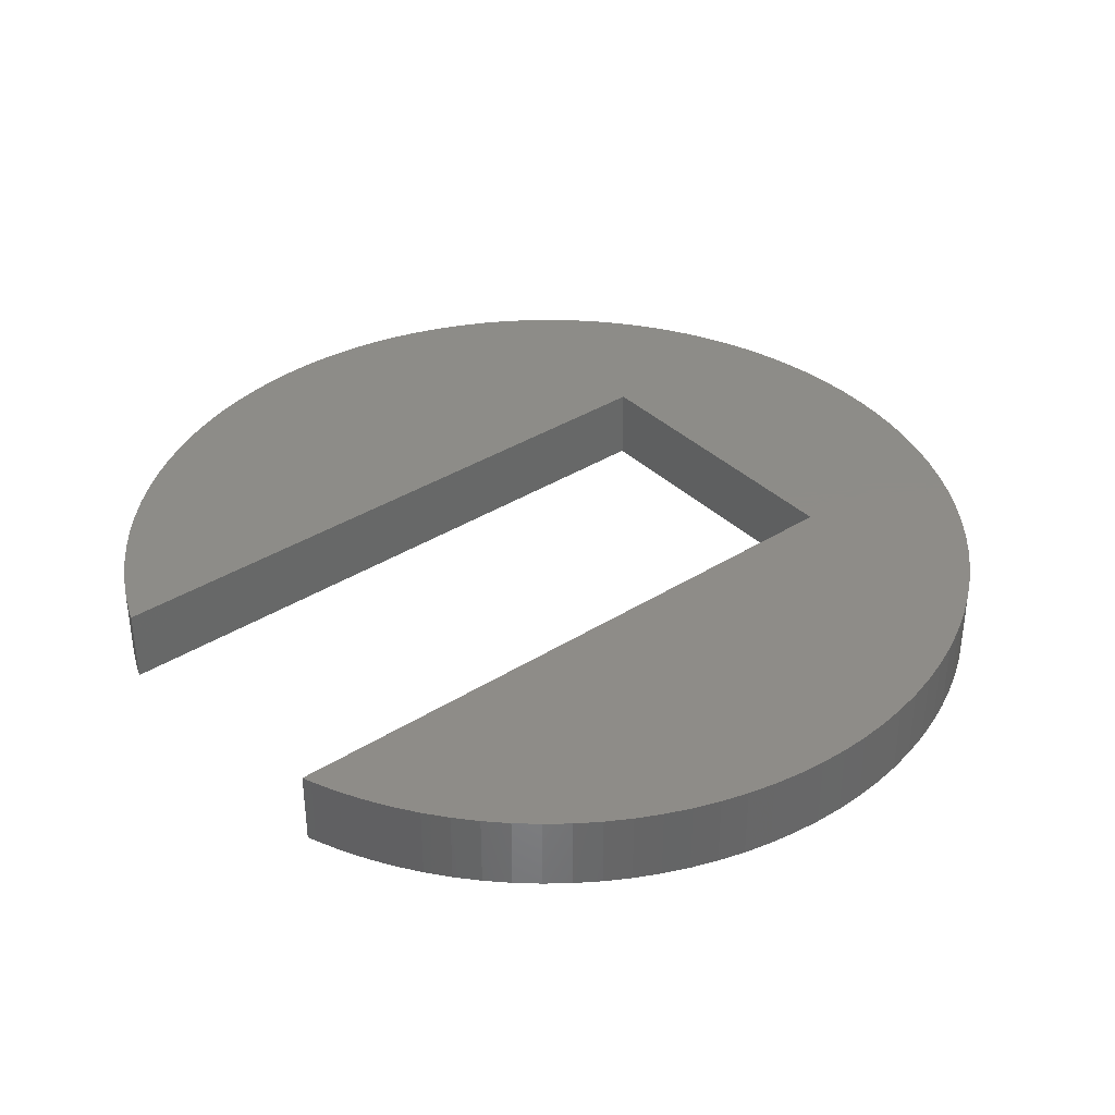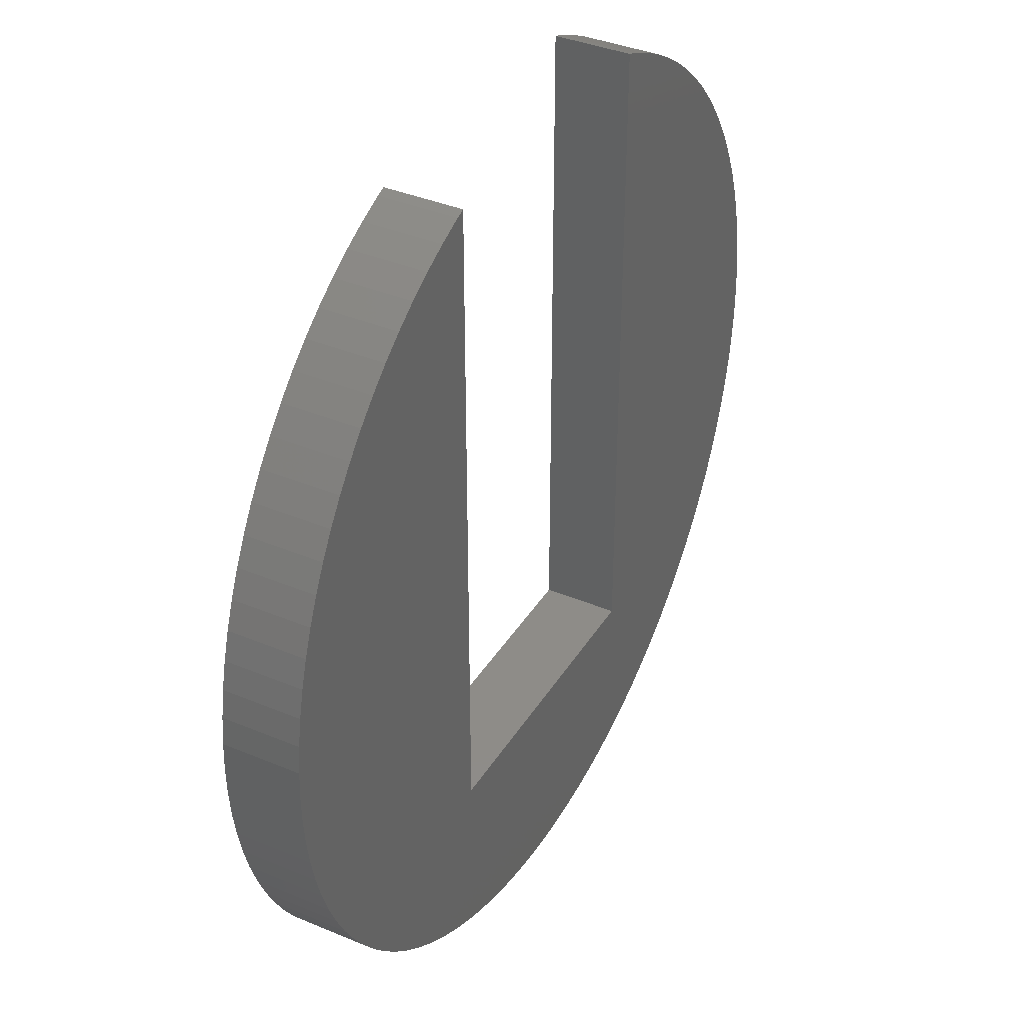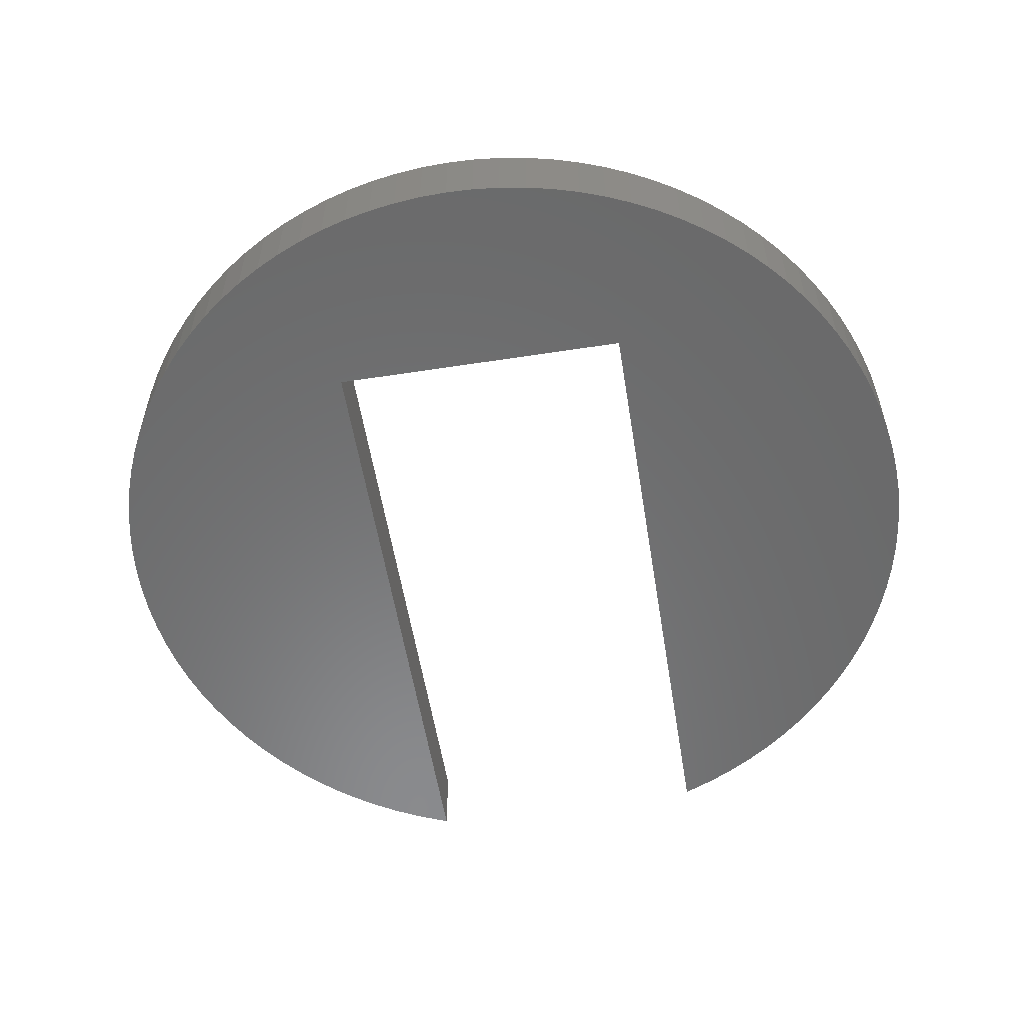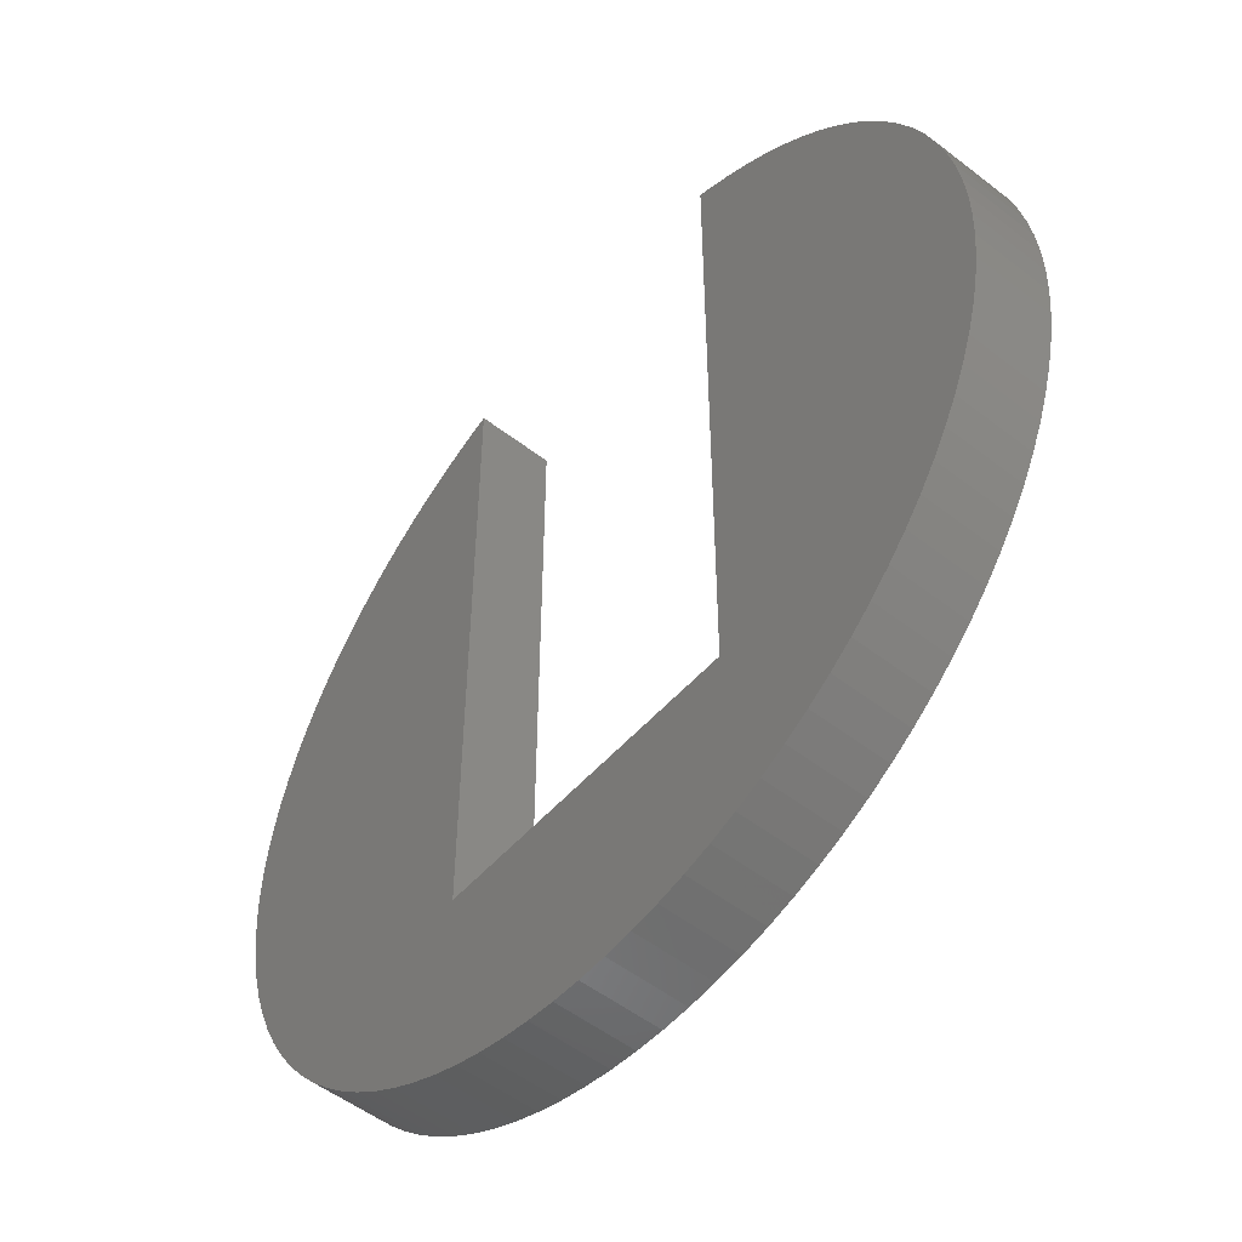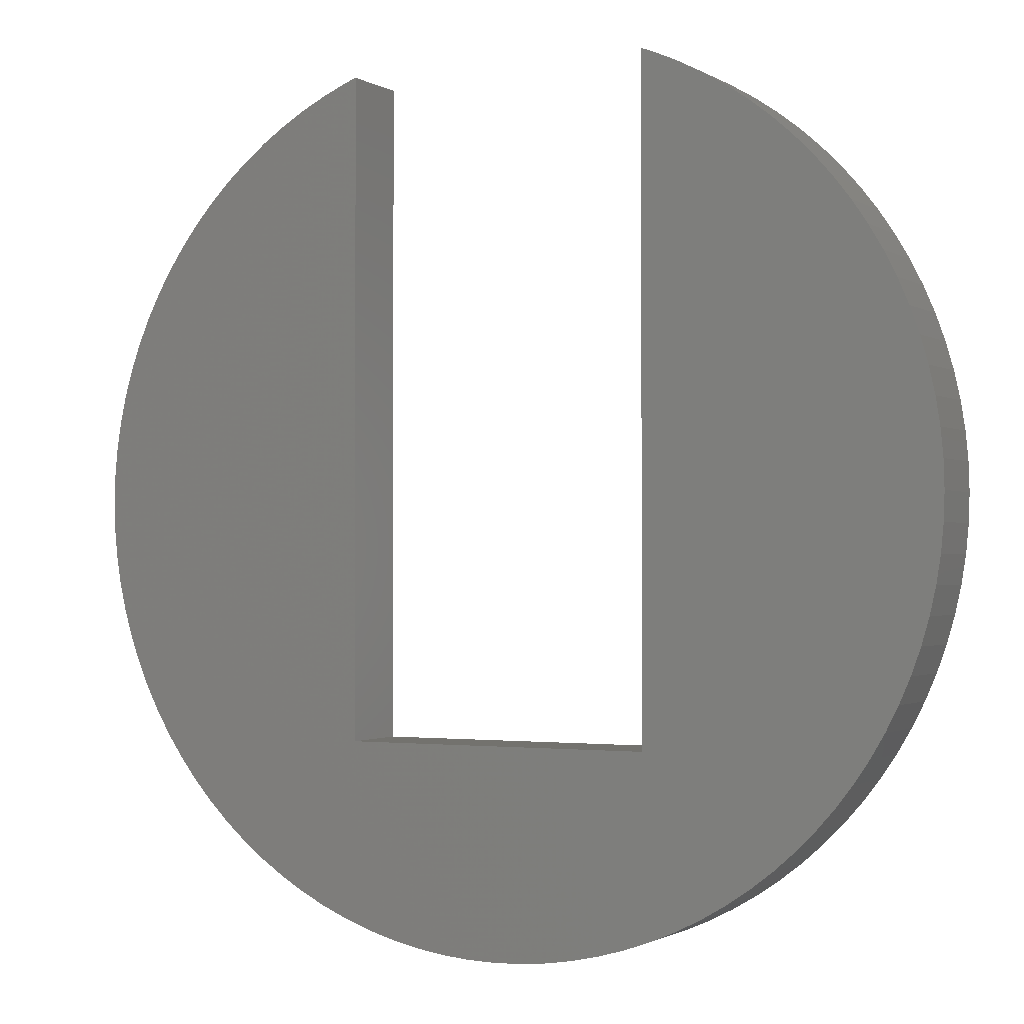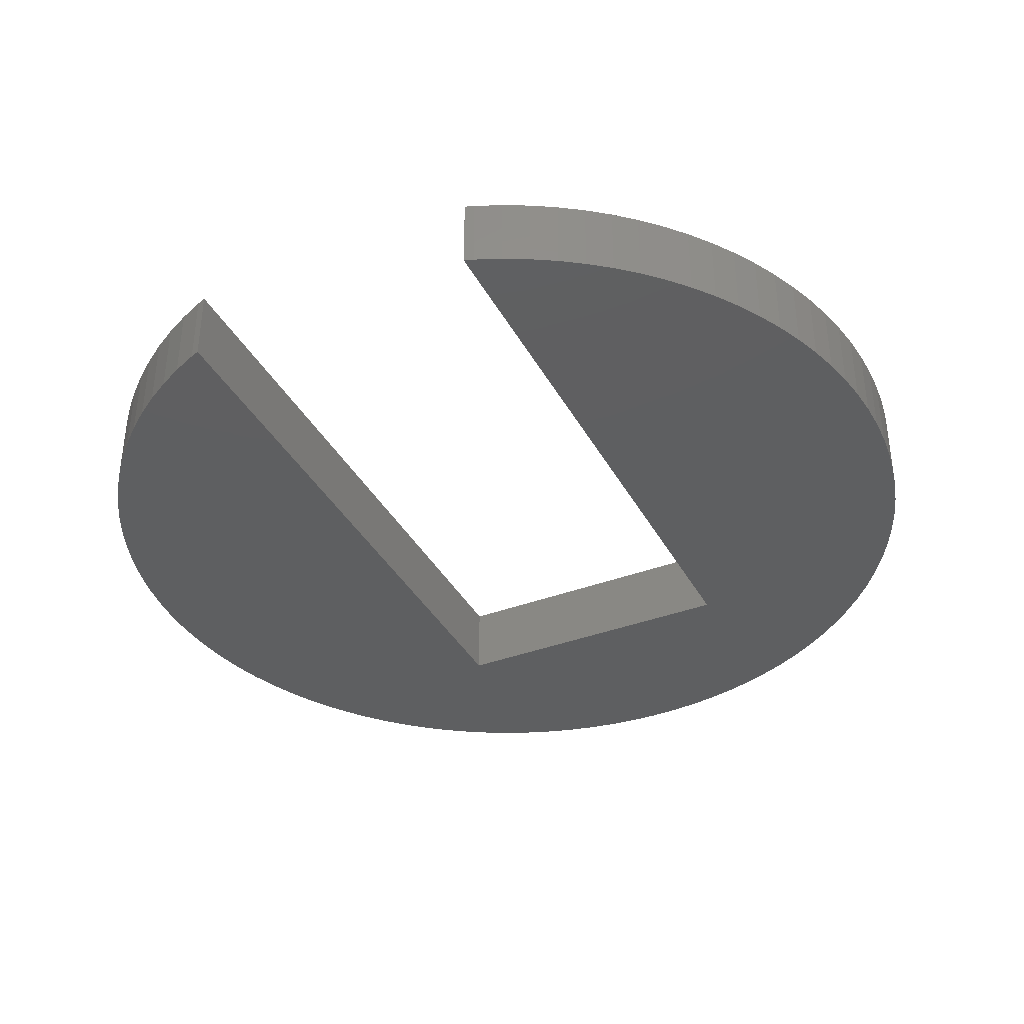
<metadata>
{"format":"stl","ext":"stl","renderer":"f3d","projection":"perspective","resolution":1024,"background":"white","views":[{"elev":36.7,"azim":-129.2,"up":"+Z"},{"elev":37.7,"azim":118.2,"up":"+Y"},{"elev":-56.3,"azim":9.2,"up":"+Z"},{"elev":-52.2,"azim":50.1,"up":"+Y"},{"elev":-1.3,"azim":27.1,"up":"+Y"},{"elev":-37.6,"azim":-154.3,"up":"+Z"}]}
</metadata>
<code>
# stl→obj: 186 verts, 368 faces
v 17.39 3.317 3
v 17.14 4.402 0
v 17.14 4.402 3
v 17.39 3.317 0
v 17.7 0 3
v 17.67 1.111 0
v 17.67 1.111 3
v 17.7 0 0
v 12.9 12.12 3
v 12.12 12.9 0
v 12.12 12.9 3
v 12.9 12.12 0
v -12.9 -12.12 0
v -13.64 -11.28 3
v -13.64 -11.28 0
v -12.9 -12.12 3
v 16.83 5.47 0
v 16.83 5.47 3
v -15.51 8.527 0
v -14.94 9.484 3
v -14.94 9.484 0
v -15.51 8.527 3
v -13.64 11.28 0
v -12.9 12.12 3
v -12.9 12.12 0
v -13.64 11.28 3
v 14.94 -9.484 3
v 15.51 -8.527 0
v 15.51 -8.527 3
v 14.94 -9.484 0
v 3.317 -17.39 0
v 4.402 -17.14 3
v 3.317 -17.39 3
v 4.402 -17.14 0
v 12.12 -12.9 3
v 12.9 -12.12 0
v 12.9 -12.12 3
v 12.12 -12.9 0
v 16.83 -5.47 3
v 17.14 -4.402 0
v 17.14 -4.402 3
v 16.83 -5.47 0
v -6.516 -16.46 0
v -5.47 -16.83 3
v -6.516 -16.46 3
v -5.47 -16.83 0
v -9.484 -14.94 0
v -8.527 -15.51 3
v -9.484 -14.94 3
v -8.527 -15.51 0
v -17.14 -4.402 0
v -17.39 -3.317 3
v -17.39 -3.317 0
v -17.14 -4.402 3
v 17.56 2.218 3
v 17.56 2.218 0
v 16.46 6.516 3
v 16.02 7.536 0
v 16.02 7.536 3
v 16.46 6.516 0
v 14.94 9.484 3
v 14.32 10.4 0
v 14.32 10.4 3
v 14.94 9.484 0
v 9.484 14.94 0
v 8.527 15.51 3
v 9.484 14.94 3
v 8.527 15.51 0
v 10.4 14.32 0
v 10.4 14.32 3
v -17.14 4.402 0
v -16.83 5.47 3
v -16.83 5.47 0
v -17.14 4.402 3
v -14.32 10.4 0
v -14.32 10.4 3
v -17.39 3.317 0
v -17.39 3.317 3
v -17.56 2.218 0
v -17.56 2.218 3
v -7.536 16.02 0
v -8.527 15.51 3
v -7.536 16.02 3
v -8.527 15.51 0
v -9.484 14.94 3
v -9.484 14.94 0
v -10.4 14.32 3
v -10.4 14.32 0
v 2.218 -17.56 0
v 2.218 -17.56 3
v 5.47 -16.83 0
v 6.516 -16.46 3
v 5.47 -16.83 3
v 6.516 -16.46 0
v 14.32 -10.4 3
v 14.32 -10.4 0
v 17.67 -1.111 3
v 17.67 -1.111 0
v -3.317 -17.39 0
v -2.218 -17.56 3
v -3.317 -17.39 3
v -2.218 -17.56 0
v -7.536 -16.02 0
v -7.536 -16.02 3
v -1.111 -17.67 0
v 0 -17.7 3
v -1.111 -17.67 3
v 0 -17.7 0
v -11.28 -13.64 0
v -10.4 -14.32 3
v -11.28 -13.64 3
v -10.4 -14.32 0
v -14.32 -10.4 0
v -14.94 -9.484 3
v -14.94 -9.484 0
v -14.32 -10.4 3
v -16.46 -6.516 0
v -16.83 -5.47 3
v -16.83 -5.47 0
v -16.46 -6.516 3
v 13.64 11.28 0
v 13.64 11.28 3
v 15.51 8.527 0
v 15.51 8.527 3
v 7.536 16.02 0
v 6.516 16.46 3
v 7.536 16.02 3
v 6.516 16.46 0
v 11.28 13.64 3
v 11.28 13.64 0
v -17.7 0 0
v -17.67 1.111 3
v -17.67 1.111 0
v -17.7 0 3
v -12.12 12.9 3
v -12.12 12.9 0
v -16.46 6.516 0
v -16.02 7.536 3
v -16.02 7.536 0
v -16.46 6.516 3
v -11.28 13.64 0
v -11.28 13.64 3
v -6.15 16.59 0
v -6.516 16.46 3
v -6.15 16.59 3
v -6.516 16.46 0
v 1.111 -17.67 3
v 1.111 -17.67 0
v 9.484 -14.94 0
v 10.4 -14.32 3
v 9.484 -14.94 3
v 10.4 -14.32 0
v 11.28 -13.64 0
v 11.28 -13.64 3
v 7.536 -16.02 3
v 7.536 -16.02 0
v 8.527 -15.51 0
v 8.527 -15.51 3
v 13.64 -11.28 0
v 13.64 -11.28 3
v 16.02 -7.536 3
v 16.46 -6.516 0
v 16.46 -6.516 3
v 16.02 -7.536 0
v 17.56 -2.218 3
v 17.56 -2.218 0
v -12.12 -12.9 0
v -12.12 -12.9 3
v -4.402 -17.14 0
v -4.402 -17.14 3
v -16.02 -7.536 0
v -16.02 -7.536 3
v -15.51 -8.527 3
v -15.51 -8.527 0
v -17.67 -1.111 0
v -17.67 -1.111 3
v -17.56 -2.218 3
v -17.56 -2.218 0
v 6.15 -9.5 0
v 17.39 -3.317 0
v -6.15 -9.5 0
v 6.15 16.59 0
v 6.15 16.59 3
v -6.15 -9.5 3
v 6.15 -9.5 3
v 17.39 -3.317 3
f 1 2 3
f 2 1 4
f 5 6 7
f 6 5 8
f 9 10 11
f 10 9 12
f 13 14 15
f 14 13 16
f 3 17 18
f 17 3 2
f 19 20 21
f 20 19 22
f 23 24 25
f 24 23 26
f 27 28 29
f 28 27 30
f 31 32 33
f 32 31 34
f 35 36 37
f 36 35 38
f 39 40 41
f 40 39 42
f 43 44 45
f 44 43 46
f 47 48 49
f 48 47 50
f 51 52 53
f 52 51 54
f 55 4 1
f 4 55 56
f 57 58 59
f 58 57 60
f 18 60 57
f 60 18 17
f 61 62 63
f 62 61 64
f 65 66 67
f 66 65 68
f 69 67 70
f 67 69 65
f 71 72 73
f 72 71 74
f 75 26 23
f 26 75 76
f 77 74 71
f 74 77 78
f 79 78 77
f 78 79 80
f 81 82 83
f 82 81 84
f 84 85 82
f 85 84 86
f 86 87 85
f 87 86 88
f 89 33 90
f 33 89 31
f 91 92 93
f 92 91 94
f 95 30 27
f 30 95 96
f 97 8 5
f 8 97 98
f 99 100 101
f 100 99 102
f 103 45 104
f 45 103 43
f 105 106 107
f 106 105 108
f 109 110 111
f 110 109 112
f 113 114 115
f 114 113 116
f 117 118 119
f 118 117 120
f 7 56 55
f 56 7 6
f 63 121 122
f 121 63 62
f 122 12 9
f 12 122 121
f 59 123 124
f 123 59 58
f 124 64 61
f 64 124 123
f 125 126 127
f 126 125 128
f 68 127 66
f 127 68 125
f 10 129 11
f 129 10 130
f 130 70 129
f 70 130 69
f 131 132 133
f 132 131 134
f 25 135 136
f 135 25 24
f 137 138 139
f 138 137 140
f 133 80 79
f 80 133 132
f 141 135 142
f 135 141 136
f 88 142 87
f 142 88 141
f 143 144 145
f 144 143 146
f 108 147 106
f 147 108 148
f 148 90 147
f 90 148 89
f 34 93 32
f 93 34 91
f 149 150 151
f 150 149 152
f 153 35 154
f 35 153 38
f 94 155 92
f 155 94 156
f 157 151 158
f 151 157 149
f 37 159 160
f 159 37 36
f 160 96 95
f 96 160 159
f 161 162 163
f 162 161 164
f 163 42 39
f 42 163 162
f 29 164 161
f 164 29 28
f 165 98 97
f 98 165 166
f 167 16 13
f 16 167 168
f 169 101 170
f 101 169 99
f 46 170 44
f 170 46 169
f 102 107 100
f 107 102 105
f 50 104 48
f 104 50 103
f 15 116 113
f 116 15 14
f 171 120 117
f 120 171 172
f 115 173 174
f 173 115 114
f 175 134 131
f 134 175 176
f 53 177 178
f 177 53 52
f 179 8 98
f 179 98 166
f 8 179 6
f 179 166 180
f 6 179 56
f 179 180 40
f 56 179 4
f 179 40 42
f 4 179 2
f 179 42 162
f 2 179 17
f 179 162 164
f 17 179 60
f 179 164 28
f 60 179 58
f 179 28 30
f 58 179 123
f 179 30 96
f 123 179 64
f 179 96 159
f 64 179 62
f 179 159 36
f 62 179 121
f 179 36 38
f 121 179 12
f 179 38 153
f 12 179 10
f 179 153 152
f 10 179 130
f 179 152 149
f 130 179 69
f 179 149 157
f 69 179 65
f 179 157 156
f 65 179 68
f 179 156 94
f 68 179 125
f 125 179 128
f 91 179 94
f 34 179 91
f 31 179 34
f 89 179 31
f 148 179 89
f 108 179 148
f 181 108 105
f 181 105 102
f 181 102 99
f 181 99 169
f 181 169 46
f 108 181 179
f 43 181 46
f 103 181 43
f 50 181 103
f 181 81 143
f 143 81 146
f 47 181 50
f 181 84 81
f 112 181 47
f 181 86 84
f 109 181 112
f 181 88 86
f 167 181 109
f 181 141 88
f 13 181 167
f 181 136 141
f 15 181 13
f 181 25 136
f 113 181 15
f 181 23 25
f 115 181 113
f 181 75 23
f 174 181 115
f 181 21 75
f 171 181 174
f 181 19 21
f 117 181 171
f 181 139 19
f 119 181 117
f 181 137 139
f 51 181 119
f 181 73 137
f 53 181 51
f 181 71 73
f 178 181 53
f 181 77 71
f 175 181 178
f 181 79 77
f 131 181 175
f 181 133 79
f 181 131 133
f 128 179 182
f 119 54 51
f 54 119 118
f 128 183 126
f 183 128 182
f 21 76 75
f 76 21 20
f 139 22 19
f 22 139 138
f 145 144 184
f 185 5 7
f 185 7 55
f 5 185 97
f 185 55 1
f 97 185 165
f 185 1 3
f 165 185 186
f 185 3 18
f 186 185 41
f 185 18 57
f 41 185 39
f 185 57 59
f 39 185 163
f 185 59 124
f 163 185 161
f 185 124 61
f 161 185 29
f 185 61 63
f 29 185 27
f 185 63 122
f 27 185 95
f 185 122 9
f 95 185 160
f 185 9 11
f 160 185 37
f 185 11 129
f 37 185 35
f 185 129 70
f 35 185 154
f 185 70 67
f 154 185 150
f 185 67 66
f 150 185 151
f 185 66 127
f 151 185 158
f 185 127 126
f 158 185 155
f 185 126 183
f 155 185 92
f 185 93 92
f 185 32 93
f 185 33 32
f 185 90 33
f 185 147 90
f 185 106 147
f 184 106 185
f 106 184 107
f 107 184 100
f 100 184 101
f 101 184 170
f 170 184 44
f 184 45 44
f 83 184 144
f 82 184 83
f 184 104 45
f 85 184 82
f 184 48 104
f 87 184 85
f 184 49 48
f 142 184 87
f 184 110 49
f 135 184 142
f 184 111 110
f 24 184 135
f 184 168 111
f 26 184 24
f 184 16 168
f 76 184 26
f 184 14 16
f 20 184 76
f 184 116 14
f 22 184 20
f 184 114 116
f 138 184 22
f 184 173 114
f 140 184 138
f 184 172 173
f 72 184 140
f 184 120 172
f 74 184 72
f 184 118 120
f 78 184 74
f 184 54 118
f 80 184 78
f 184 52 54
f 132 184 80
f 184 177 52
f 134 184 132
f 184 176 177
f 184 134 176
f 73 140 137
f 140 73 72
f 146 83 144
f 83 146 81
f 152 154 150
f 154 152 153
f 156 158 155
f 158 156 157
f 186 166 165
f 166 186 180
f 41 180 186
f 180 41 40
f 167 111 168
f 111 167 109
f 112 49 110
f 49 112 47
f 174 172 171
f 172 174 173
f 178 176 175
f 176 178 177
f 184 143 145
f 143 184 181
f 179 183 182
f 183 179 185
f 179 184 185
f 184 179 181

</code>
